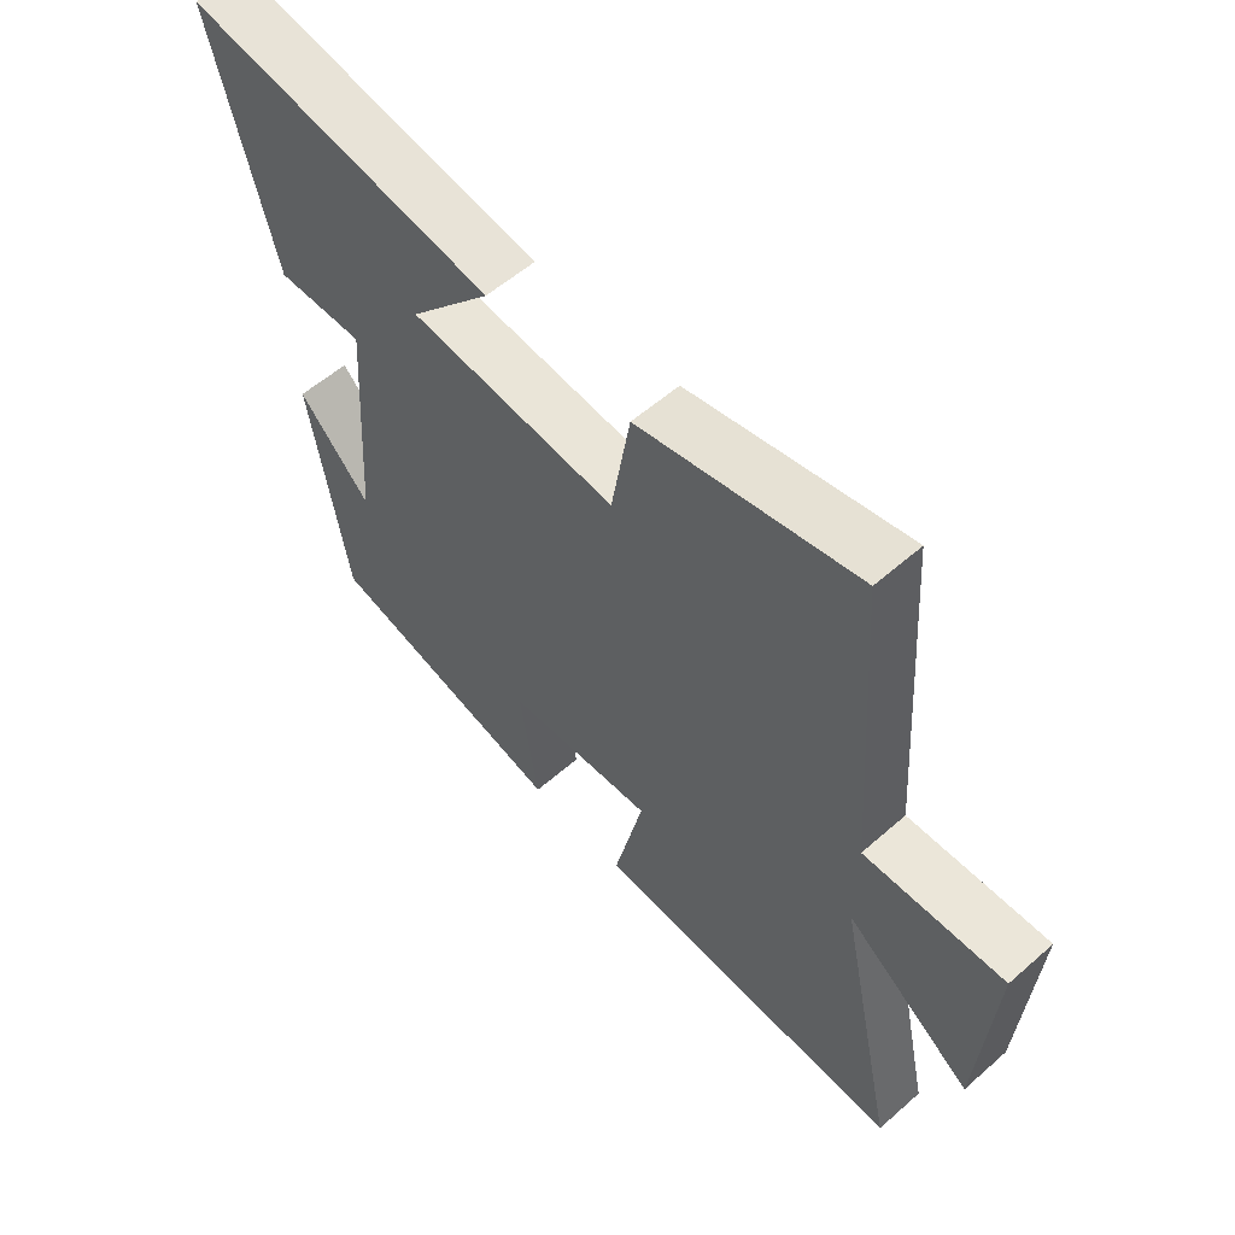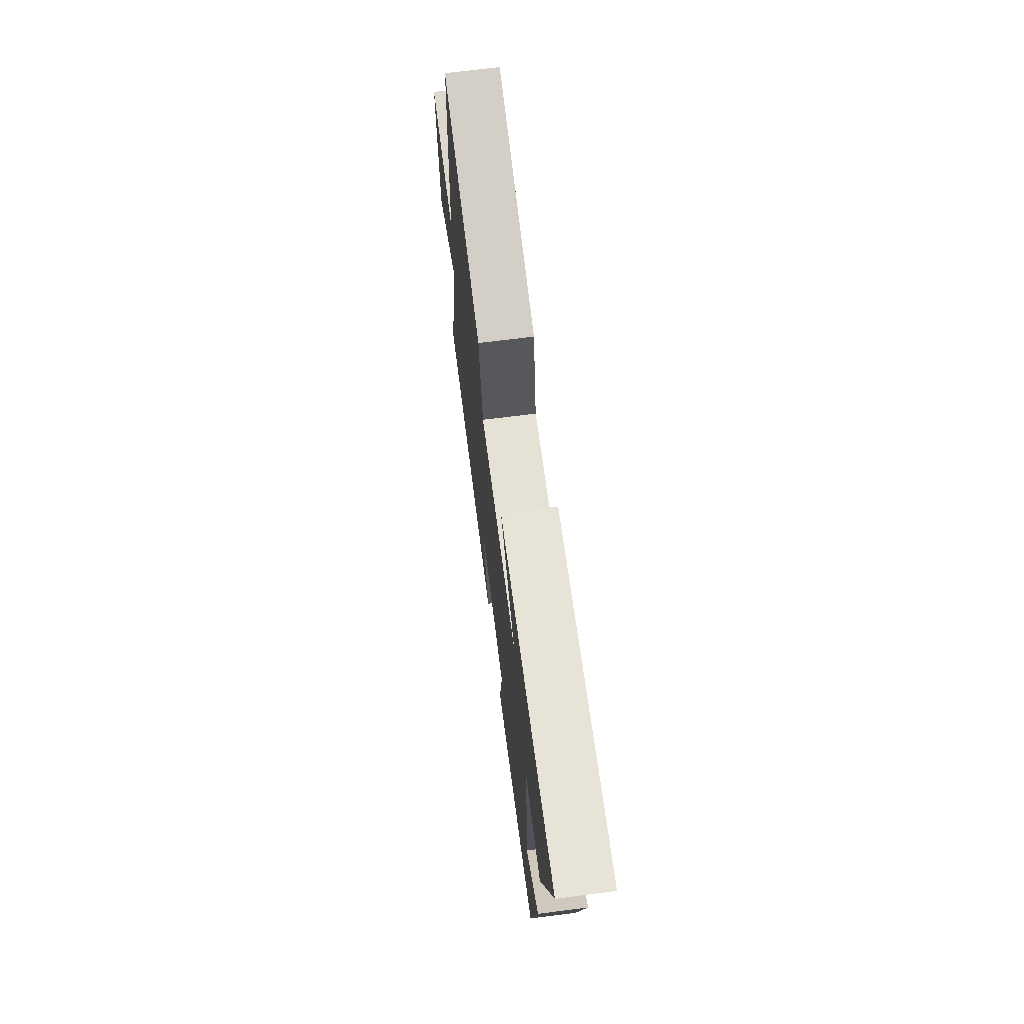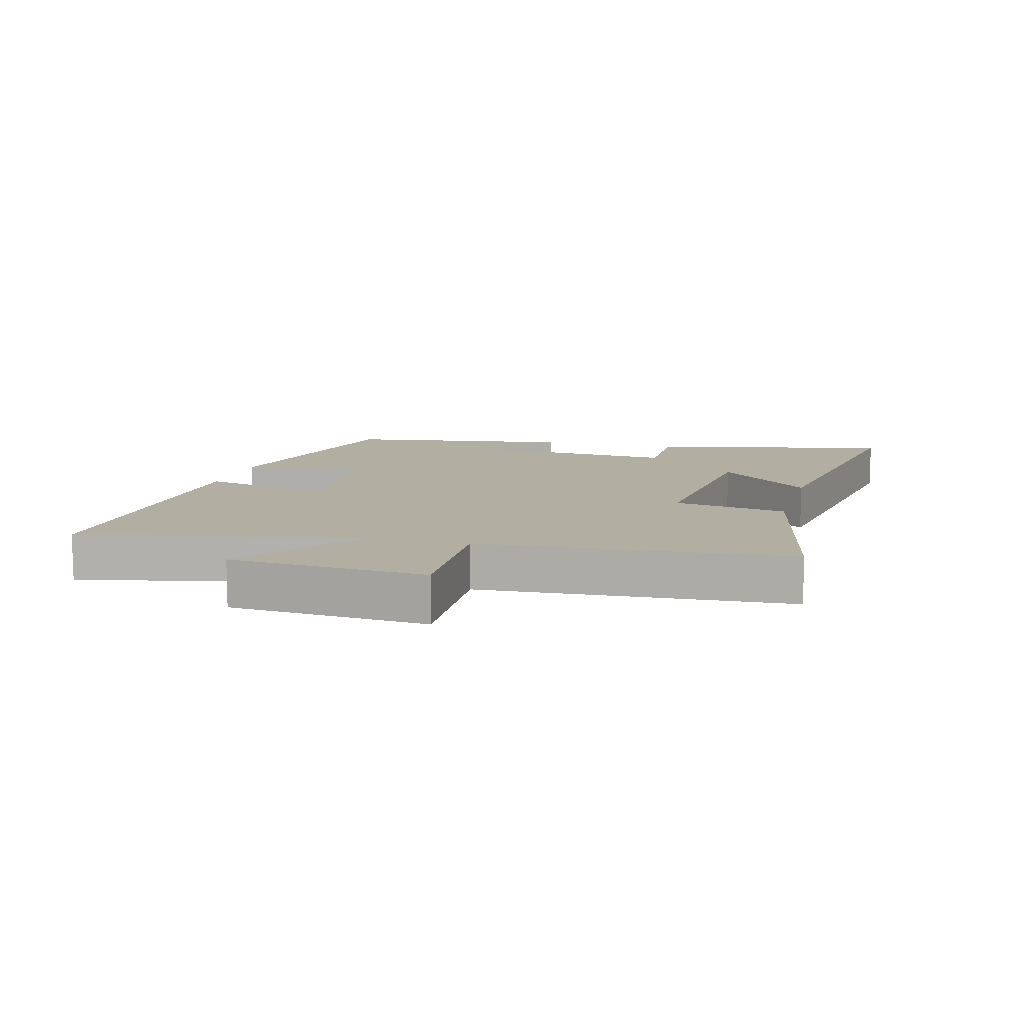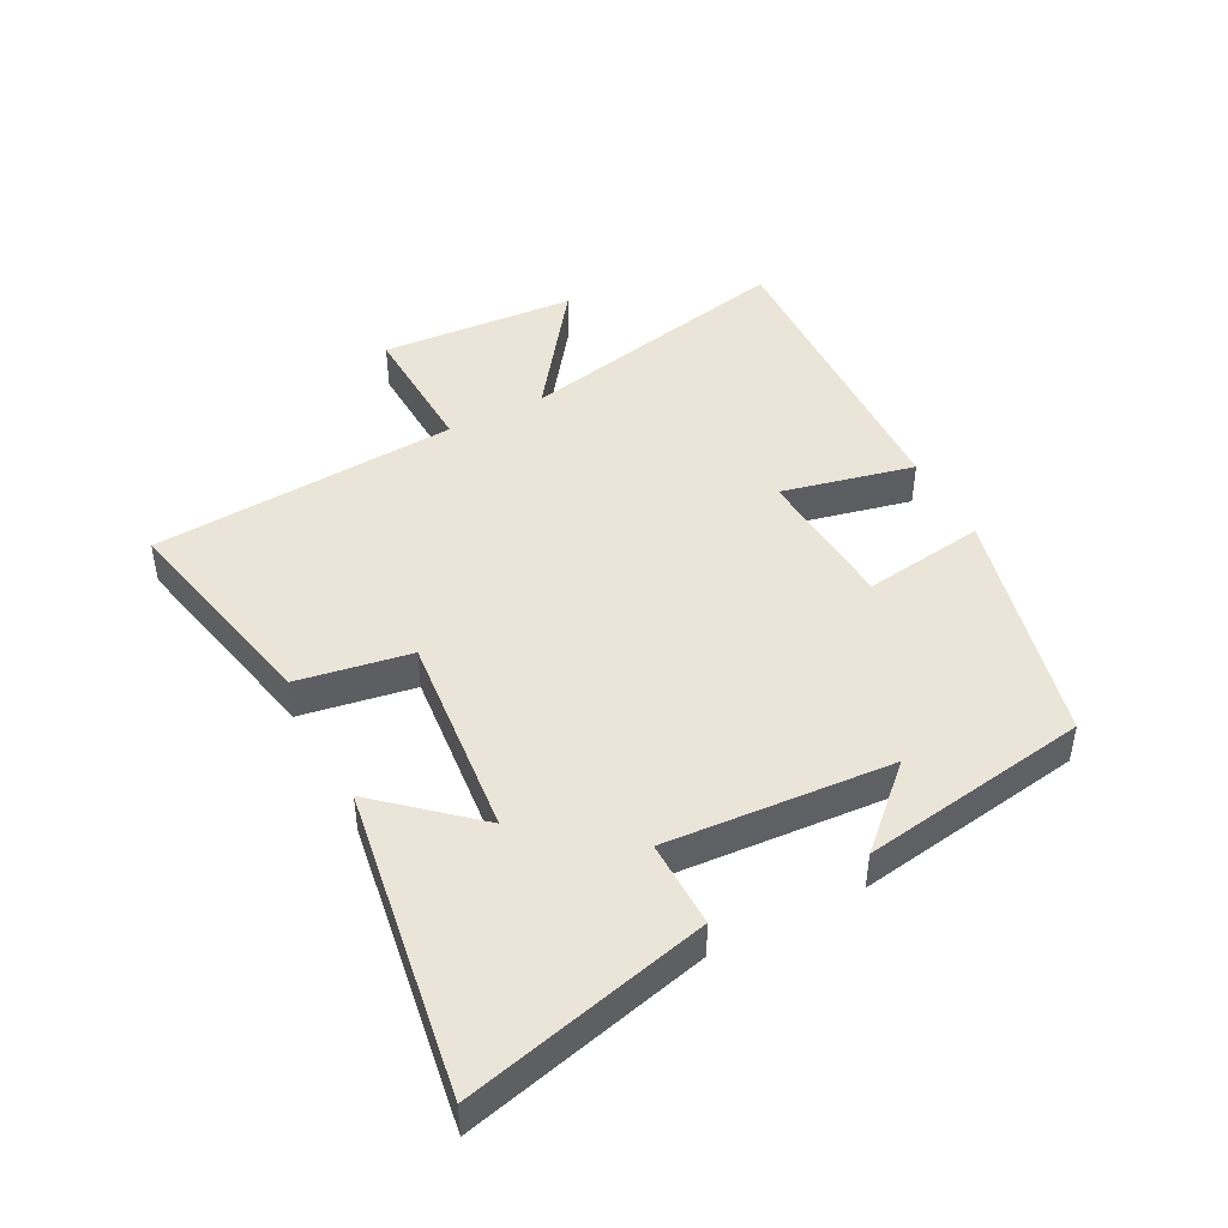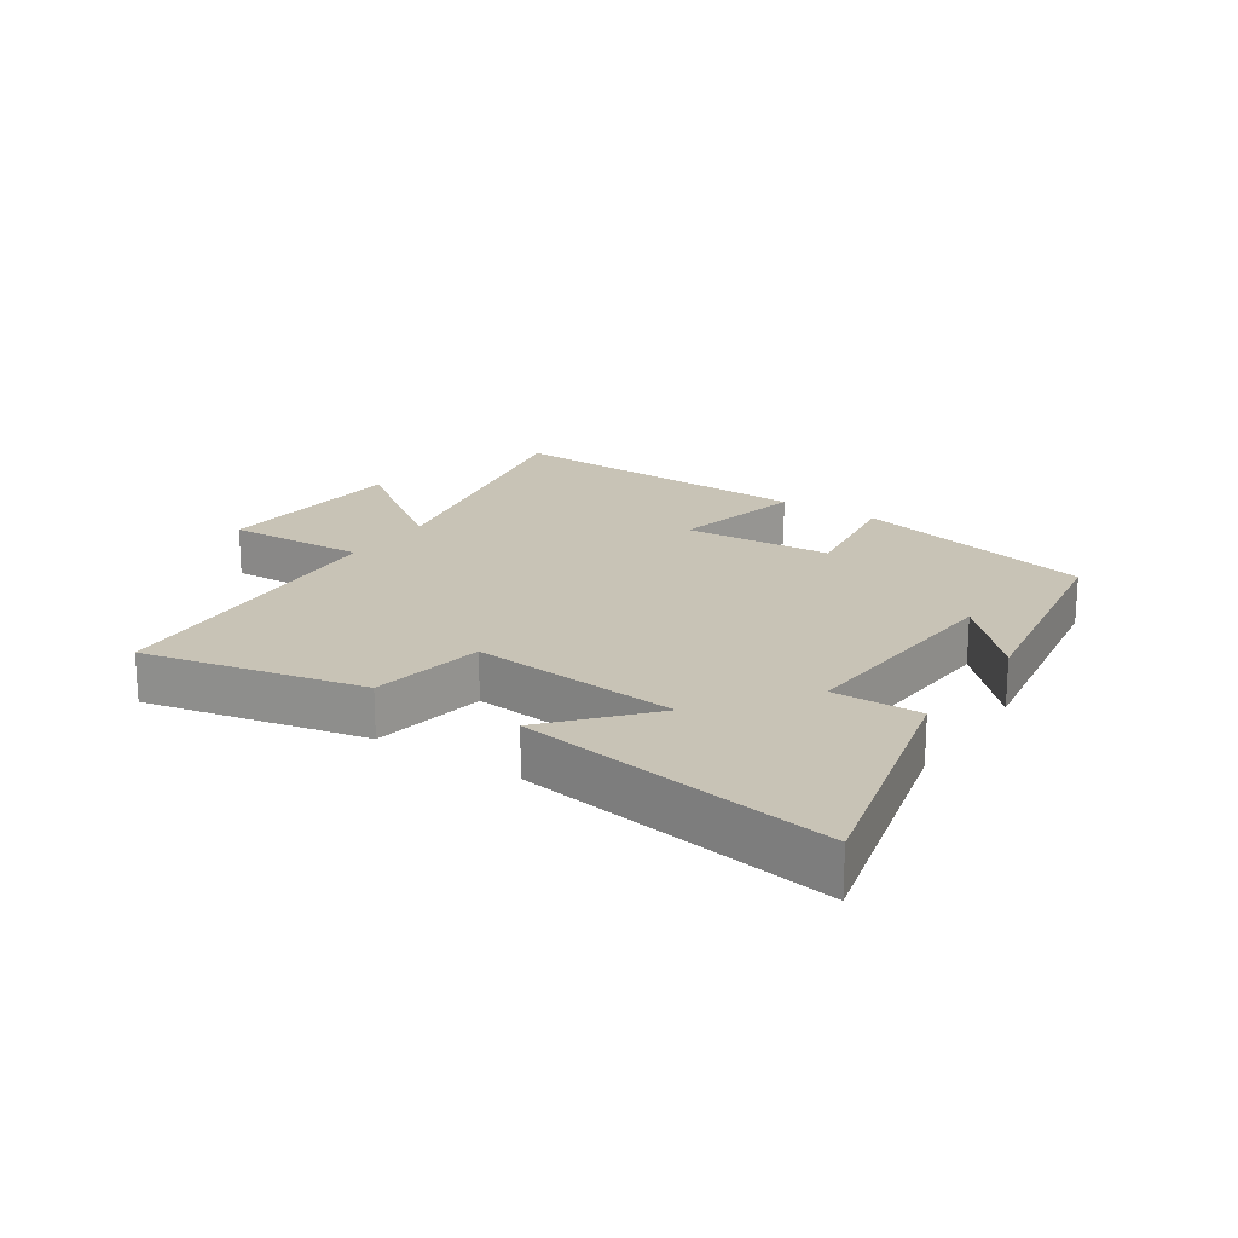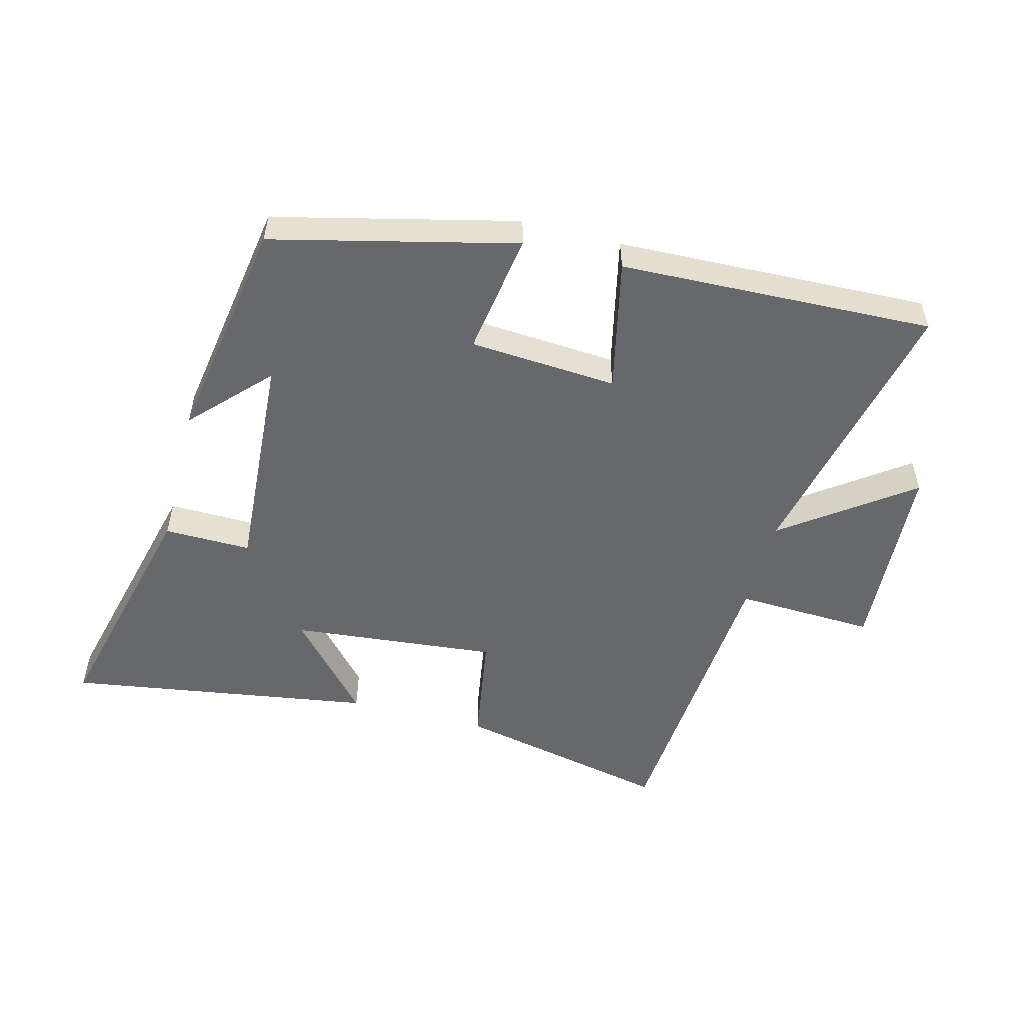
<metadata>
{"format":"obj","ext":"obj","renderer":"f3d","projection":"perspective","resolution":1024,"background":"white","views":[{"elev":56.8,"azim":-132.4,"up":"+Z"},{"elev":70.0,"azim":82.8,"up":"+Z"},{"elev":10.7,"azim":-74.7,"up":"+Y"},{"elev":45.2,"azim":62.5,"up":"+Y"},{"elev":19.5,"azim":33.7,"up":"+Y"},{"elev":-52.5,"azim":165.3,"up":"+Y"}]}
</metadata>
<code>
v -0.465 0.07 0.574
v -0.121 0.07 0.5
v -0.091 0.07 0.32
v 0.237 0.07 0.352
v 0.107 0.07 0.5
v 0.595 0.07 0.576
v 0.5 0.07 0.191
v 0.362 0.07 0.193
v 0.386 0.07 -0.165
v 0.5 0.07 -0.045
v 0.442 0.07 -0.407
v 0.059 0.07 -0.5
v 0.088 0.07 -0.305
v -0.146 0.07 -0.289
v -0.099 0.07 -0.5
v -0.596 0.07 -0.518
v -0.5 0.07 -0.072
v -0.701 0.07 -0.219
v -0.721 0.07 0.093
v -0.5 0.07 0.084
v -0.465 0 0.574
v -0.121 0 0.5
v -0.091 0 0.32
v 0.237 0 0.352
v 0.107 0 0.5
v 0.595 0 0.576
v 0.5 0 0.191
v 0.362 0 0.193
v 0.386 0 -0.165
v 0.5 0 -0.045
v 0.442 0 -0.407
v 0.059 0 -0.5
v 0.088 0 -0.305
v -0.146 0 -0.289
v -0.099 0 -0.5
v -0.596 0 -0.518
v -0.5 0 -0.072
v -0.701 0 -0.219
v -0.721 0 0.093
v -0.5 0 0.084
f 17 18 19 20
f 1 2 3
f 20 1 3
f 17 20 3
f 14 15 16 17
f 17 3 4
f 14 17 4
f 13 14 4
f 12 13 4
f 11 12 4
f 9 10 11
f 9 11 4
f 8 9 4
f 7 8 4
f 4 5 6 7
f 40 39 38 37
f 23 22 21
f 23 21 40
f 23 40 37
f 37 36 35 34
f 24 23 37
f 24 37 34
f 24 34 33
f 24 33 32
f 24 32 31
f 31 30 29
f 24 31 29
f 24 29 28
f 24 28 27
f 27 26 25 24
f 1 21 22 2
f 2 22 23 3
f 3 23 24 4
f 4 24 25 5
f 5 25 26 6
f 6 26 27 7
f 7 27 28 8
f 8 28 29 9
f 9 29 30 10
f 10 30 31 11
f 11 31 32 12
f 12 32 33 13
f 13 33 34 14
f 14 34 35 15
f 15 35 36 16
f 16 36 37 17
f 17 37 38 18
f 18 38 39 19
f 19 39 40 20
f 20 40 21 1

</code>
